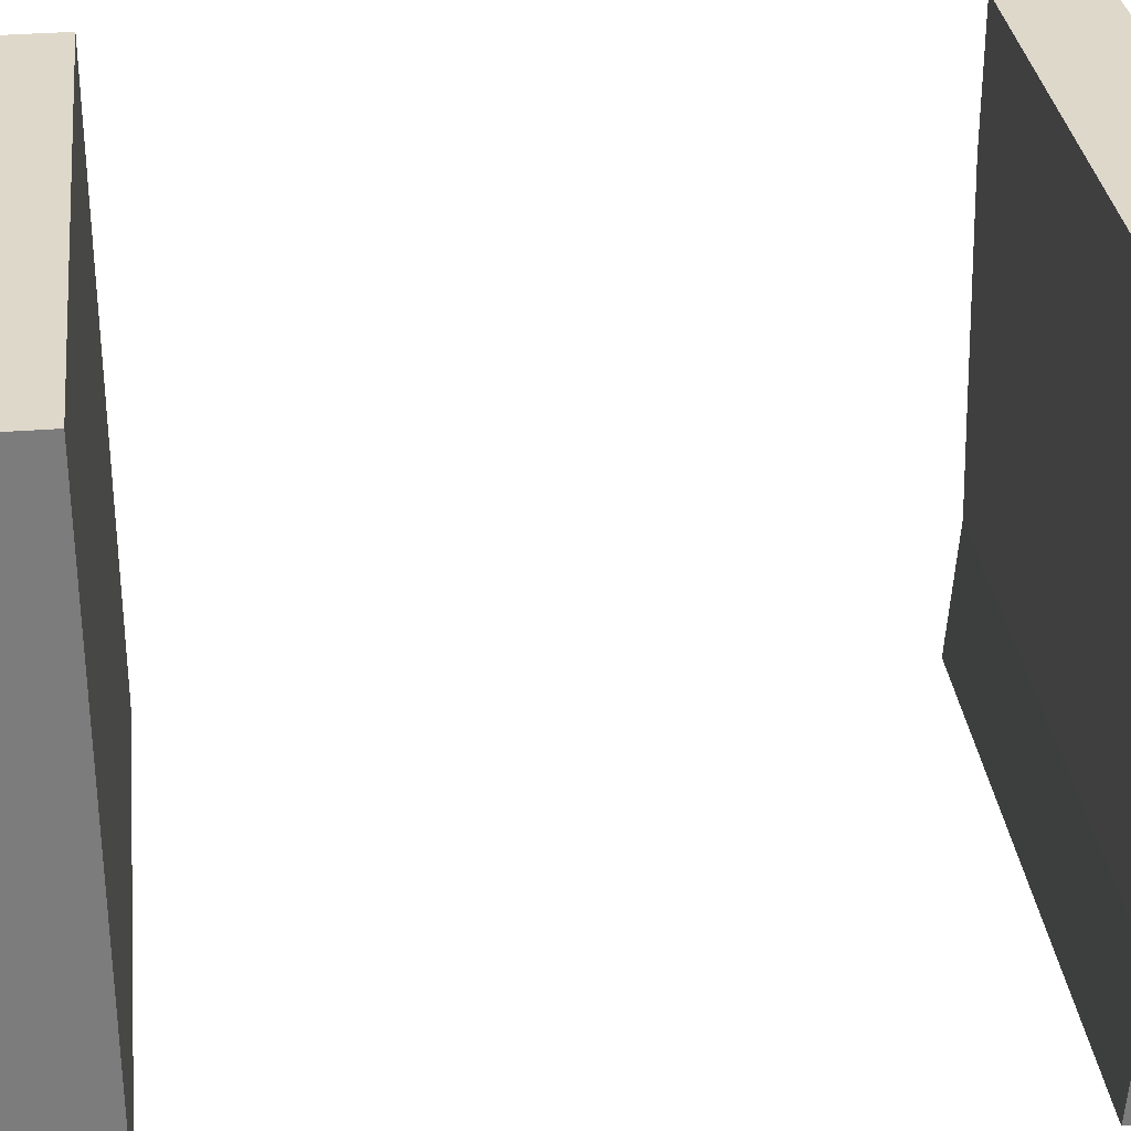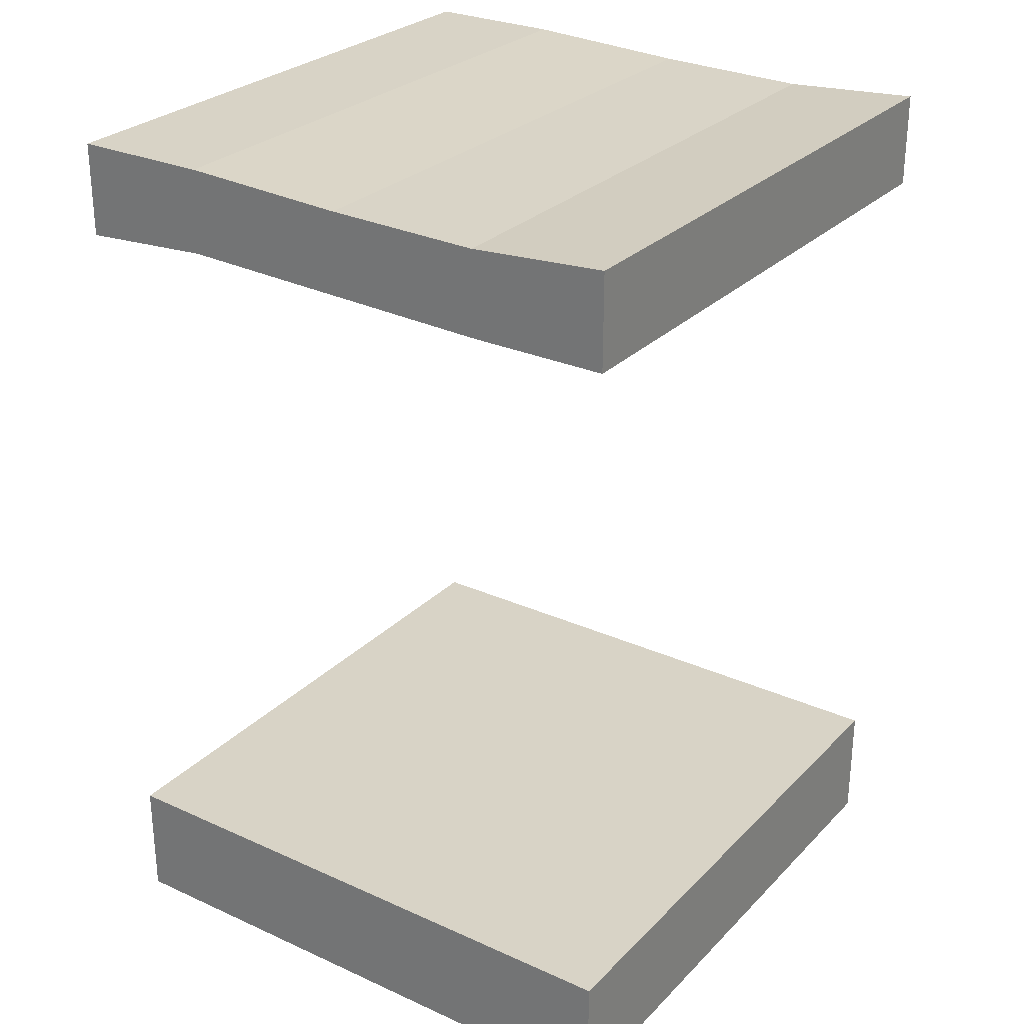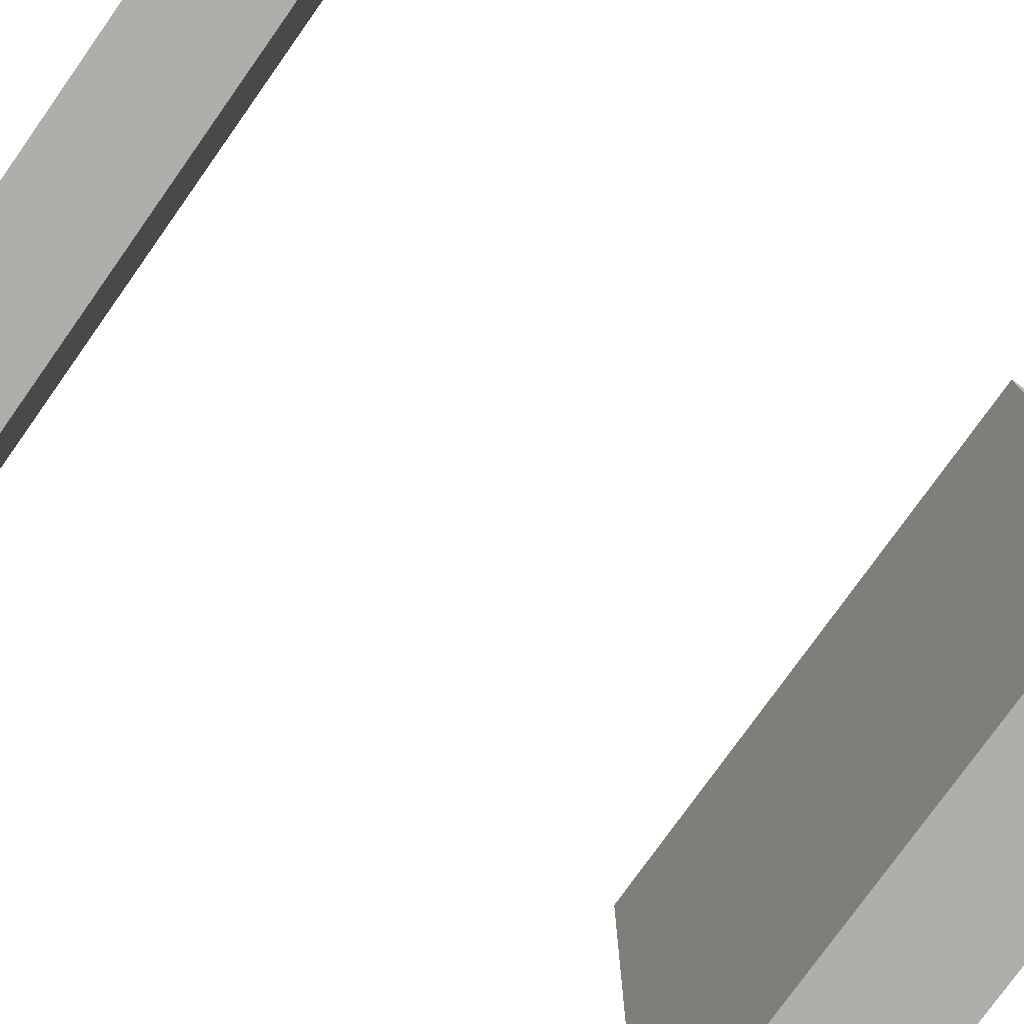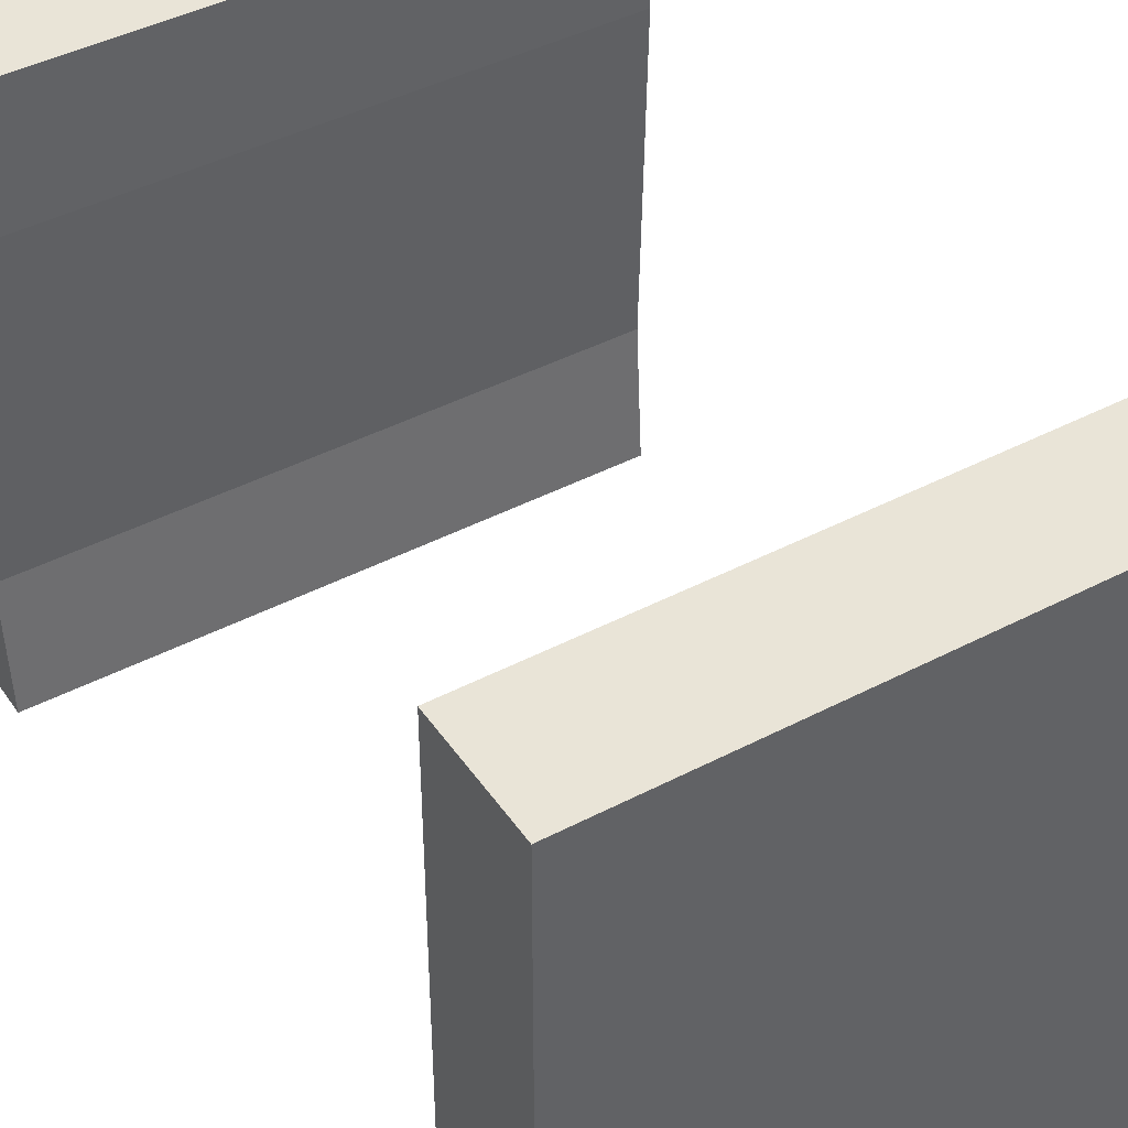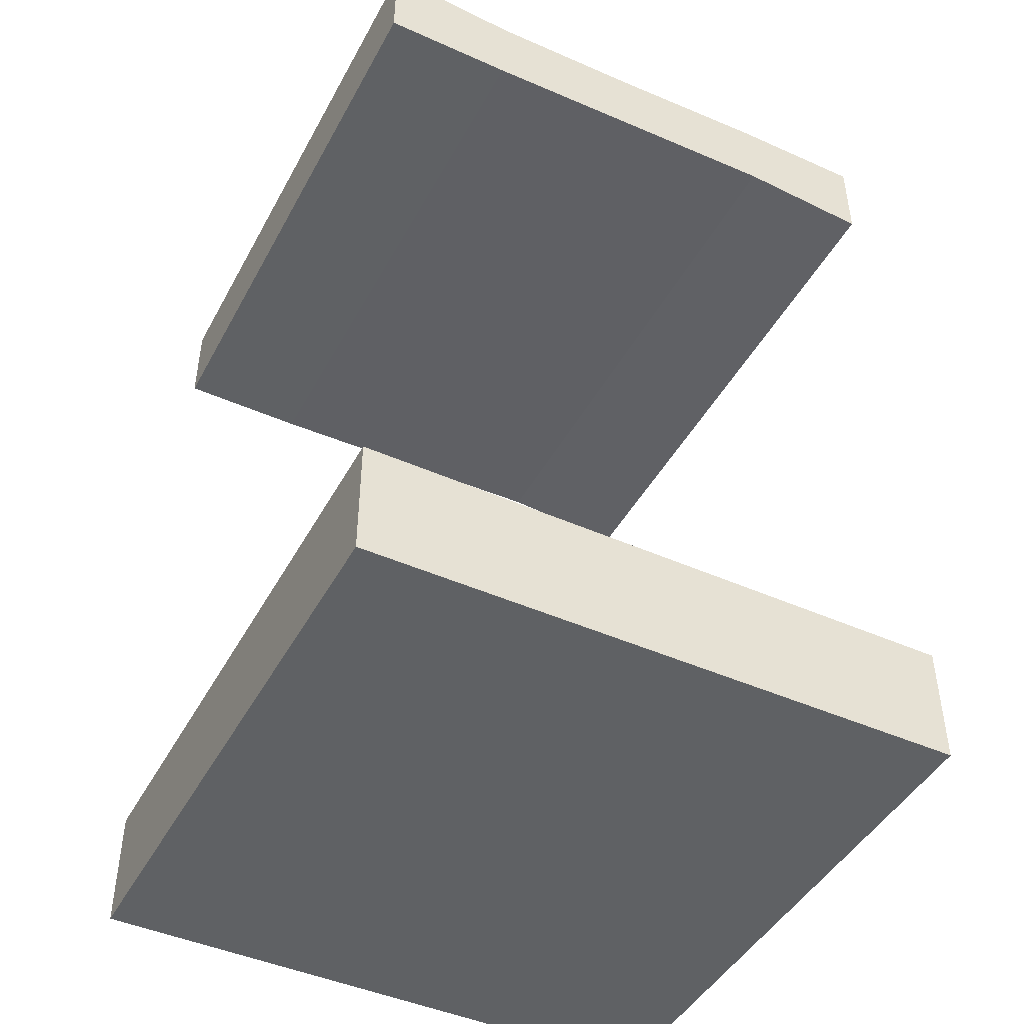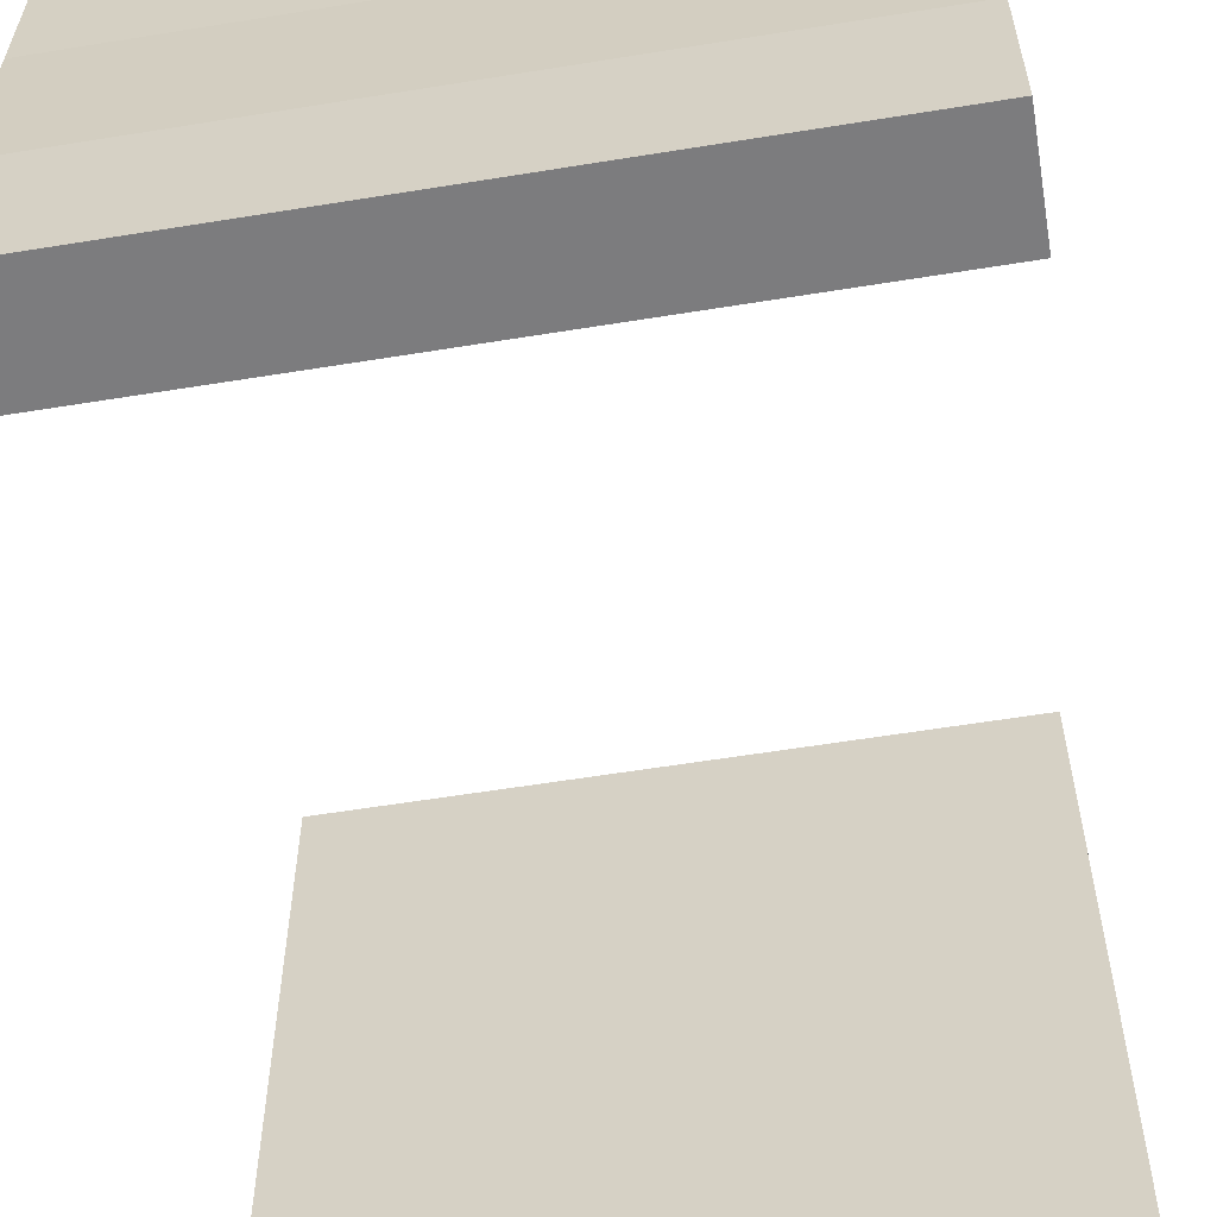
<metadata>
{"format":"obj","ext":"obj","renderer":"f3d","projection":"perspective","resolution":1024,"background":"white","views":[{"elev":31.6,"azim":83.5,"up":"+Z"},{"elev":27.9,"azim":-55.6,"up":"+Y"},{"elev":-77.7,"azim":-125.4,"up":"+Z"},{"elev":43.1,"azim":-31.8,"up":"+Z"},{"elev":-45.4,"azim":62.8,"up":"+Y"},{"elev":-58.9,"azim":-170.5,"up":"+Z"}]}
</metadata>
<code>
v 0 643.1 -243.9
v 0 640.9 -114.7
v 0 649.1 -384.5
v 0 649.1 -500
v 0 570 -500
v 0 577.9 -386.4
v 0 570 -111.6
v 0 570 0
v 0 649.1 0
v 500 649.1 0
v 500 570 0
v 500 570 -111.6
v 500 577.9 -386.4
v 500 570 -500
v 500 649.1 -500
v 500 649.1 -384.5
v 500 643.1 -243.9
v 500 640.9 -114.7
v 0 575.3 -298.3
v 500 575.3 -298.3
v 0 572.1 -188.6
v 500 572.1 -188.6
v 500 0 -500
v 500 0 0
v 500 -102 0
v 500 -102 -500
v 237.7 -102 -500
v 313.3 -102 0
v 276.8 -102 -240.2
v 248 -102 -112
v 299.7 -102 -399.8
v 248 6e-06 -112
v 313.3 5e-06 0
v 299.7 -1e-06 -399.8
v 276.8 3e-06 -250
v 237.7 8e-06 -500
v 484.3 4e-06 -312.5
v 484.3 4e-06 -187.5
v 500 4e-06 -187.5
v 500 4e-06 -312.5
v 500 4e-06 -62.5
v 484.3 4e-06 -62.5
v 484.3 4e-06 -437.5
v 500 4e-06 -437.5
v 0 0 -500
v 0 0 0
v 0 -102 0
v 0 -102 -500
v 15.74 4e-06 -312.5
v 15.74 4e-06 -187.5
v 0 4e-06 -187.5
v 0 4e-06 -312.5
v 0 4e-06 -62.5
v 15.74 4e-06 -62.5
v 15.74 4e-06 -437.5
v 0 4e-06 -437.5
f 6 3 4 5
f 11 10 9 8
f 12 11 8 7
f 22 12 7 21
f 19 20 22 21
f 14 13 6 5
f 15 14 5 4
f 16 15 4 3
f 17 16 3 1
f 18 17 1 2
f 10 18 2 9
f 13 20 19 6
f 19 1 3 6
f 2 1 21 7
f 21 1 19
f 2 7 8 9
f 16 13 14 15
f 12 18 10 11
f 22 17 18 12
f 17 20 16
f 22 20 17
f 16 20 13
f 28 30 25
f 25 29 31 26
f 25 30 29
f 26 31 27
f 27 36 23 26
f 28 25 24 33
f 38 39 37
f 39 40 37
f 41 42 24
f 23 43 44
f 43 34 35
f 37 43 35
f 38 32 33
f 33 42 38
f 37 35 38
f 38 41 39
f 42 41 38
f 37 44 43
f 37 40 44
f 35 32 38
f 36 34 43
f 36 43 23
f 24 42 33
f 25 41 24
f 26 23 44
f 25 39 41
f 25 26 40 39
f 26 44 40
f 28 47 30
f 47 48 31 29
f 47 29 30
f 48 27 31
f 27 48 45 36
f 28 33 46 47
f 50 49 51
f 51 49 52
f 53 46 54
f 45 56 55
f 55 35 34
f 49 35 55
f 50 33 32
f 33 50 54
f 49 50 35
f 50 51 53
f 54 50 53
f 49 55 56
f 49 56 52
f 35 50 32
f 36 55 34
f 36 45 55
f 46 33 54
f 47 46 53
f 48 56 45
f 47 53 51
f 47 51 52 48
f 48 52 56

</code>
